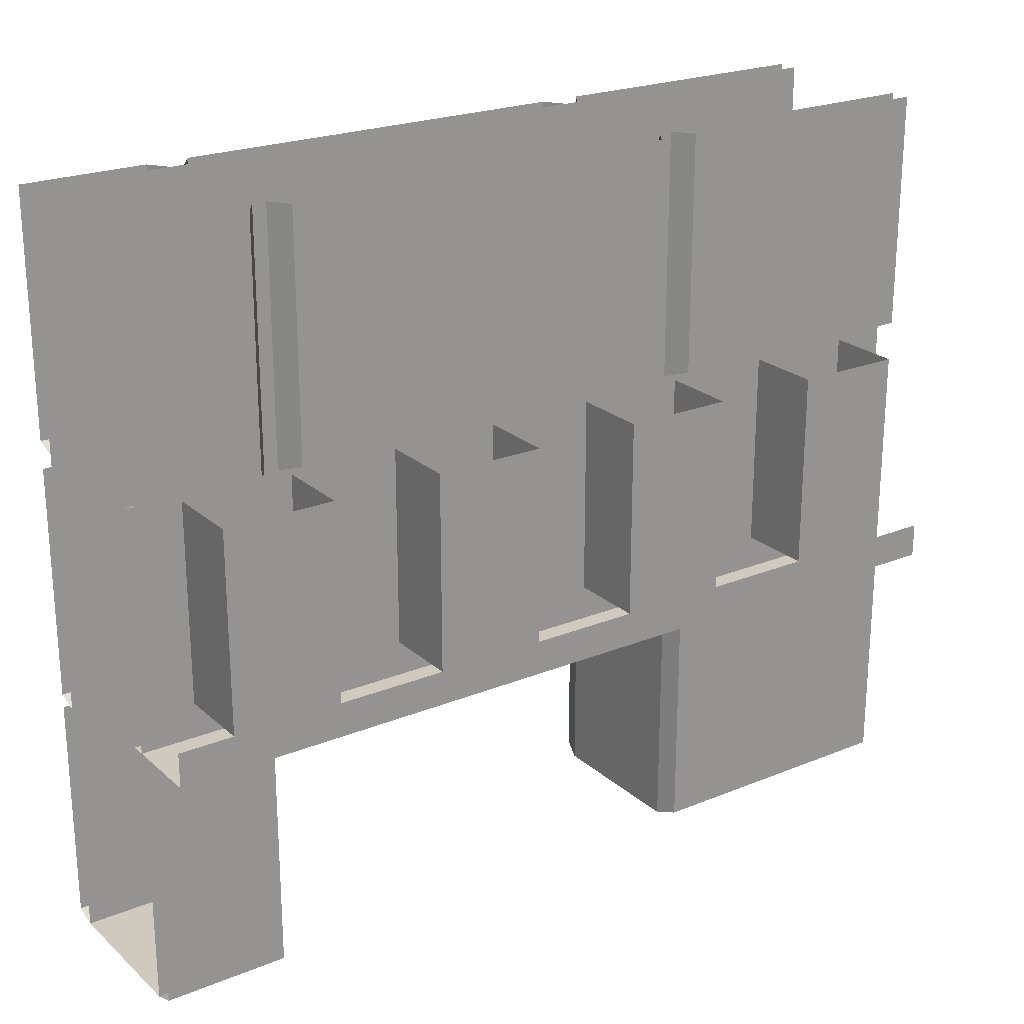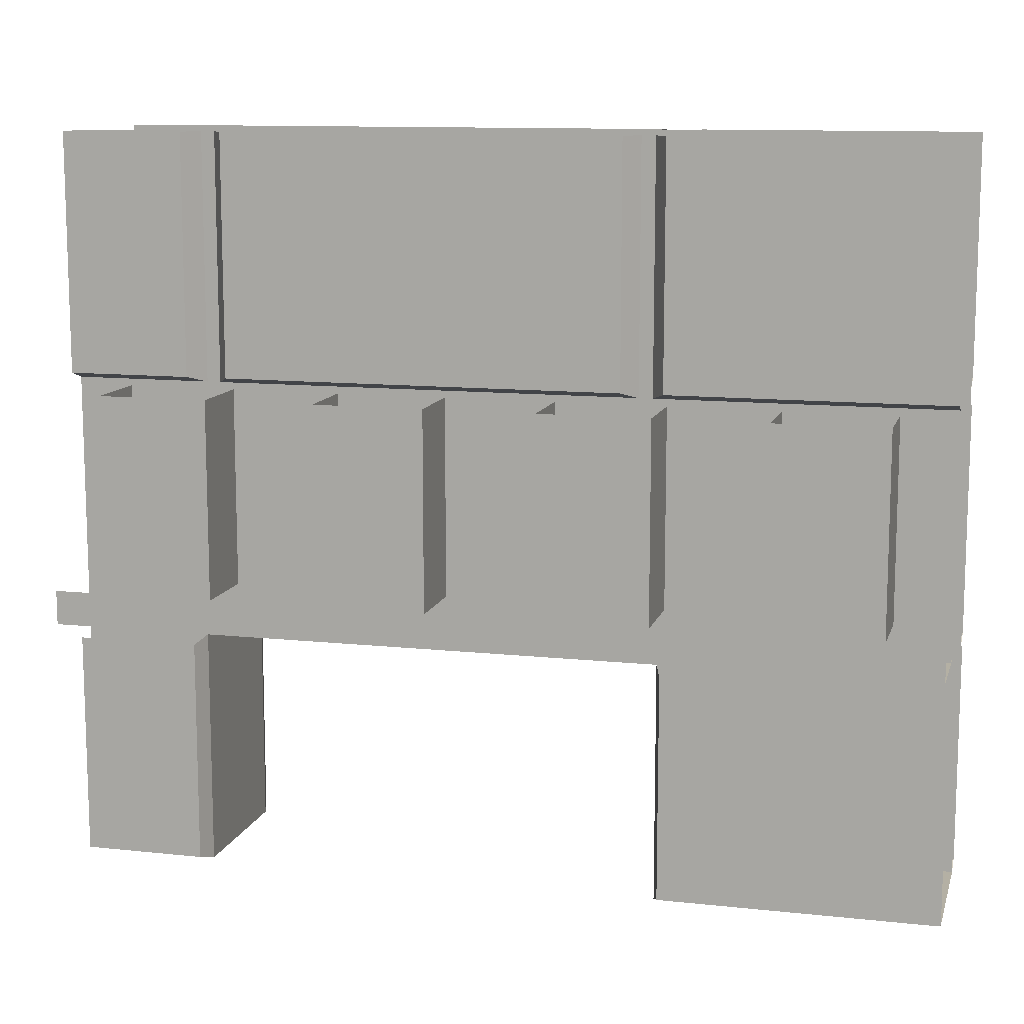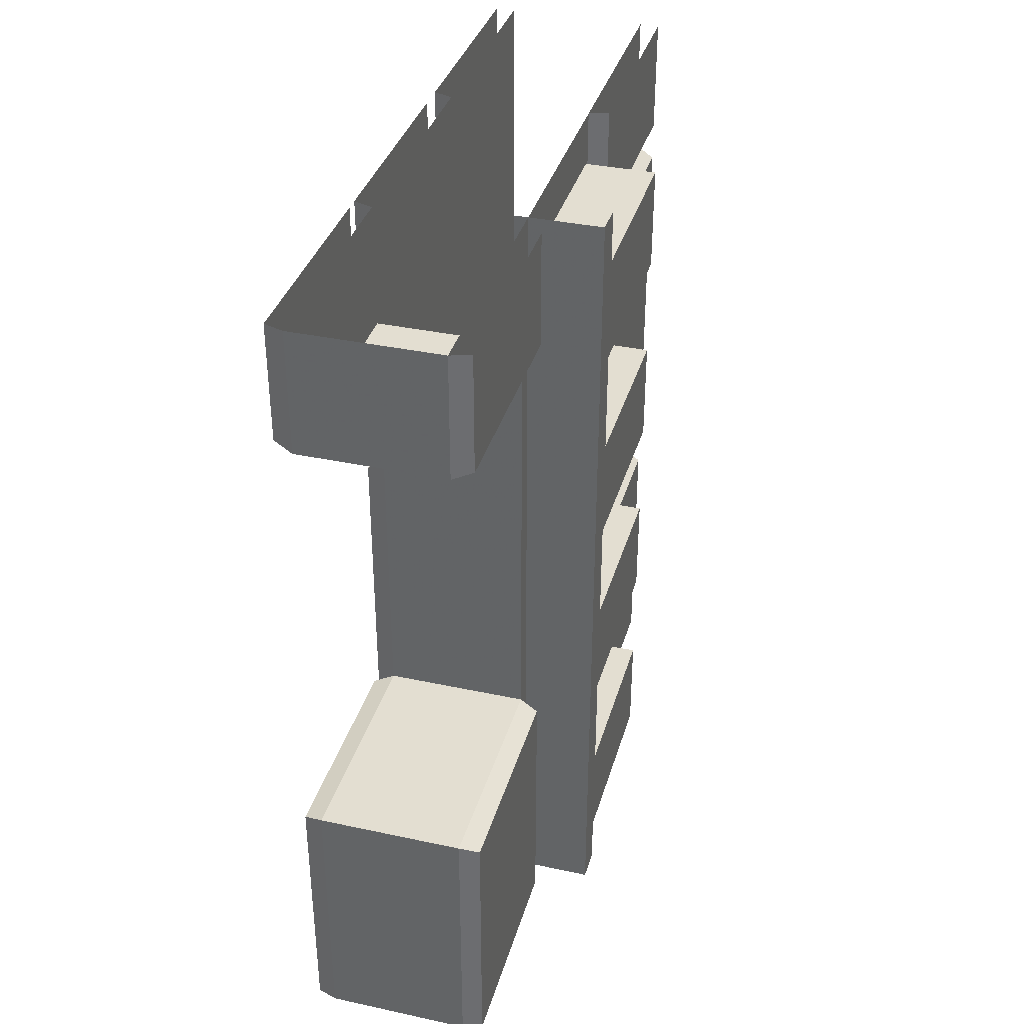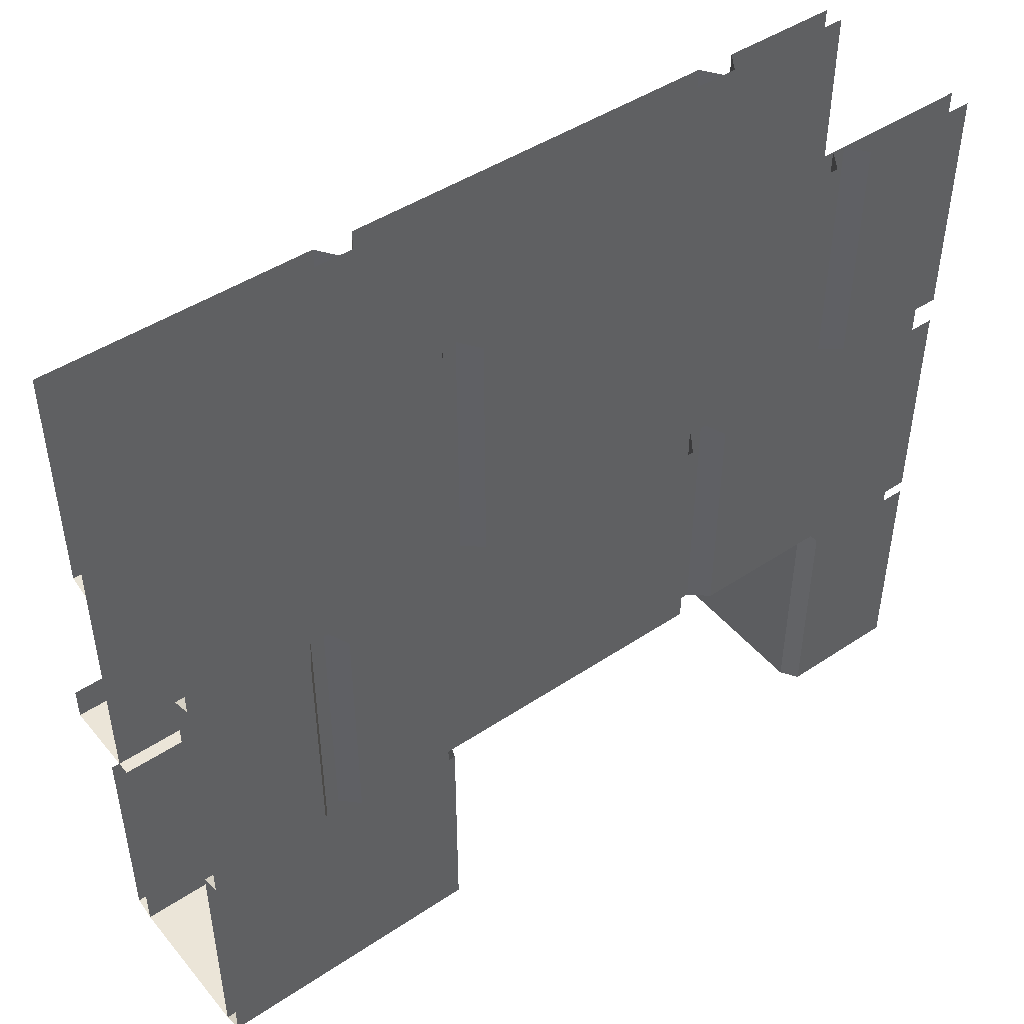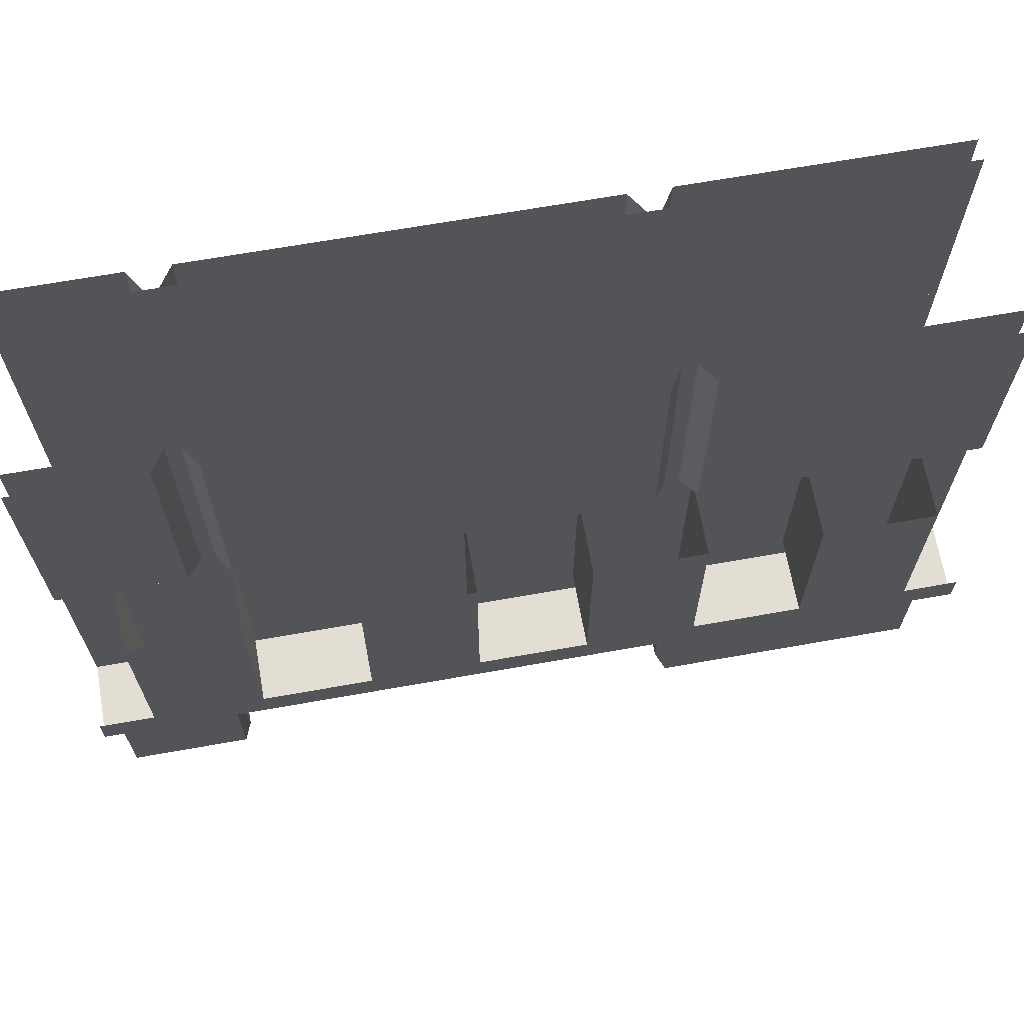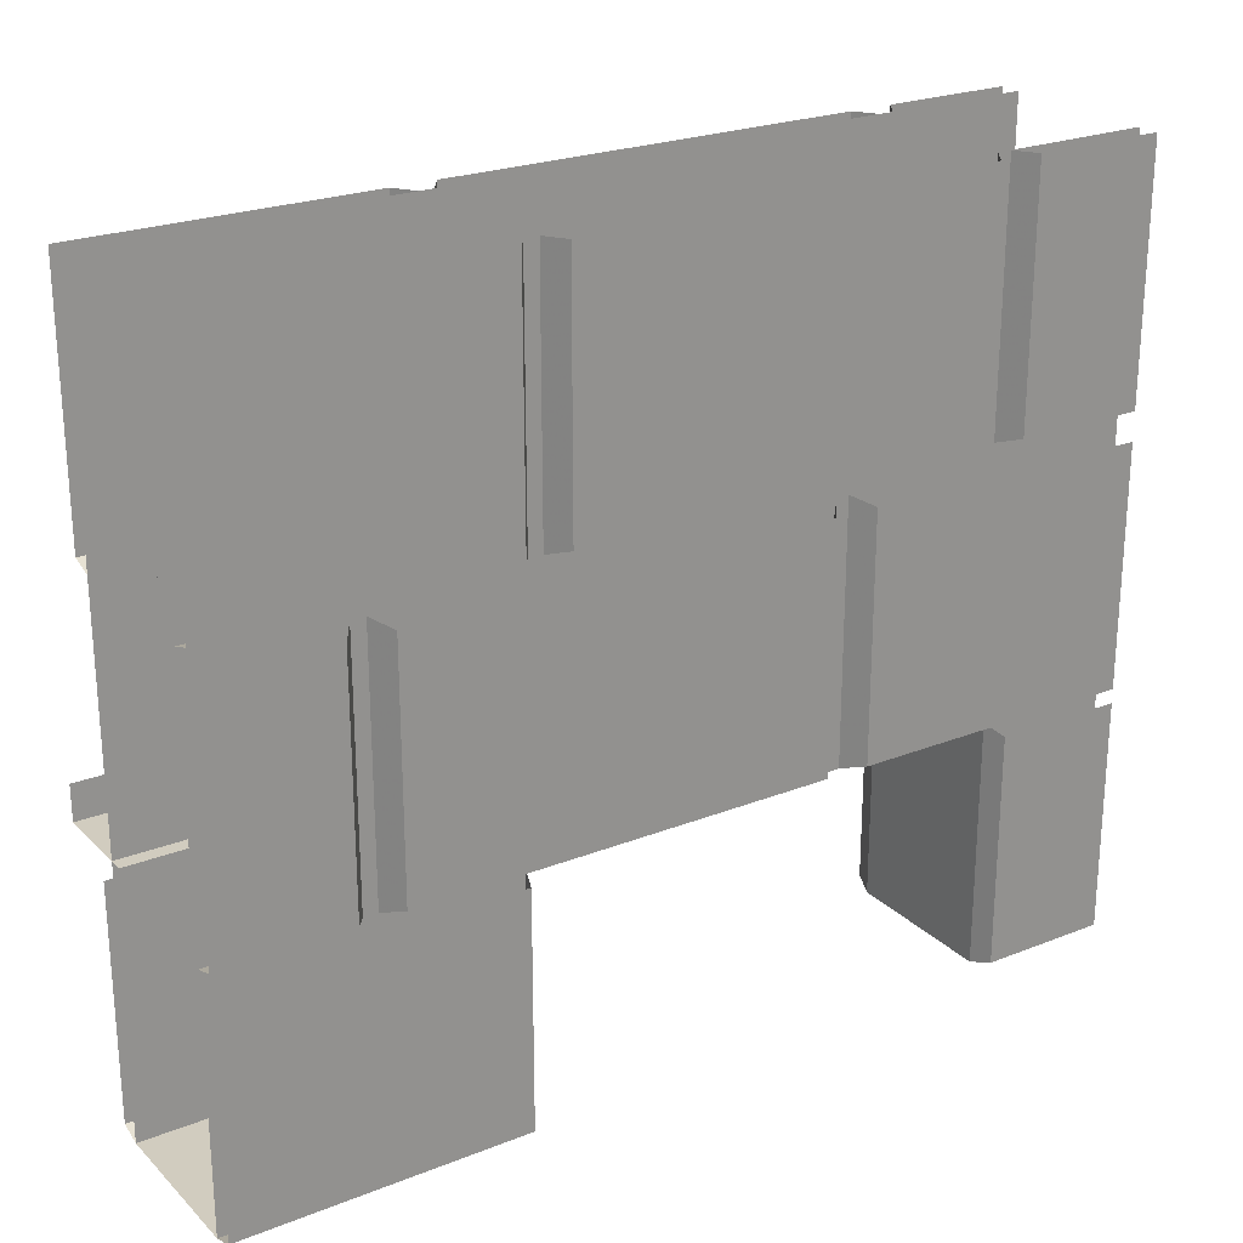
<metadata>
{"format":"obj","ext":"obj","renderer":"f3d","projection":"perspective","resolution":1024,"background":"white","views":[{"elev":23.0,"azim":55.2,"up":"+Y"},{"elev":11.4,"azim":104.7,"up":"+Y"},{"elev":36.2,"azim":15.7,"up":"+Z"},{"elev":46.0,"azim":-127.3,"up":"+Y"},{"elev":67.2,"azim":79.9,"up":"+Y"},{"elev":24.1,"azim":-123.2,"up":"+Y"}]}
</metadata>
<code>
v -0.5 -0.8438 0.3594
v -0.5 -0.8438 0.5
v -0.5 -0.5859 0.5
v -0.5 -0.5859 0.3594
v -0.4766 -0.5781 0.3516
v -0.4766 -0.8516 0.3516
v -0.4766 -0.8516 0.5
v -0.5 -0.8438 -0.5
v -0.5 -0.8438 -0.1875
v -0.5 -0.5859 -0.1875
v -0.5 -0.5859 -0.5
v -0.4766 -0.8516 -0.1797
v -0.4766 -0.5781 -0.1797
v -0.4766 -0.8516 -0.5
v -0.3047 -0.8516 -0.5
v -0.3047 -0.8516 -0.1797
v -0.4766 0 -0.5
v -0.5 -0.3047 0.5
v -0.5 -0.3047 0.1875
v -0.5 -0.5703 0.1875
v -0.5 -0.5703 0.5
v -0.4766 -0.5781 0.1719
v -0.4766 -0.5781 0.5
v -0.4766 -0.2969 0.1719
v -0.5 -0.3047 0.1406
v -0.5 -0.3047 -0.3125
v -0.5 -0.5703 -0.3125
v -0.5 -0.5703 0.1406
v -0.4766 -0.5781 0.1562
v -0.4766 -0.2969 0.1562
v -0.4766 -0.5781 -0.3281
v -0.4766 -0.2969 -0.3281
v -0.5 -0.3047 -0.3594
v -0.5 -0.3047 -0.5
v -0.5 -0.5703 -0.5
v -0.5 -0.5703 -0.3594
v -0.4766 -0.5781 -0.3438
v -0.4766 -0.2969 -0.3438
v -0.4766 -0.5781 -0.5
v -0.5 -0.2734 0.3594
v -0.5 -0.2734 0.5
v -0.5 0 0.5
v -0.5 0 0.3594
v -0.4766 0 0.3438
v -0.4766 -0.2812 0.3438
v -0.4766 -0.2812 0.5
v -0.5 -0.2734 -0.5
v -0.5 -0.2734 -0.1875
v -0.5 0 -0.1875
v -0.5 0 -0.5
v -0.4766 -0.2812 -0.1719
v -0.4766 0 -0.1719
v -0.4766 -0.2812 -0.5
v -0.5 -0.2734 -0.1406
v -0.5 -0.2734 0.3125
v -0.5 0 0.3125
v -0.5 0 -0.1406
v -0.4766 0 -0.1562
v -0.4766 -0.2812 -0.1562
v -0.4766 -0.2812 0.3281
v -0.4766 0 0.3281
v -0.2812 -0.5859 0.3594
v -0.2812 -0.5859 0.5
v -0.2812 -0.8438 0.5
v -0.2812 -0.8438 0.3594
v -0.3047 -0.8516 0.3516
v -0.3047 -0.5781 0.3516
v -0.3047 -0.5781 -0.1797
v -0.3047 0 -0.5
v -0.3047 0 0.5
v -0.3047 -0.8516 0.5
v -0.4766 0 0.5
v -0.2812 -0.8438 -0.1875
v -0.2812 -0.5859 -0.1875
v -0.2812 -0.5859 -0.5
v -0.2812 -0.8438 -0.5
v -0.2812 0 0.3594
v -0.2812 0 0.5
v -0.2812 -0.2734 0.5
v -0.2812 -0.2734 0.3594
v -0.3047 -0.2812 0.3438
v -0.3047 0 0.3438
v -0.3047 -0.2812 0.5
v -0.2812 0 -0.5
v -0.2812 0 -0.1875
v -0.2812 -0.2734 -0.1875
v -0.2812 -0.2734 -0.5
v -0.3047 -0.2812 -0.5
v -0.3047 -0.2812 -0.1719
v -0.3047 0 -0.1719
v -0.2812 0 -0.1406
v -0.2812 0 0.3125
v -0.2812 -0.2734 0.3125
v -0.2812 -0.2734 -0.1406
v -0.3047 -0.2812 -0.1562
v -0.3047 0 -0.1562
v -0.3047 0 0.3281
v -0.3047 -0.2812 0.3281
v -0.3047 -0.2891 0.4375
v -0.3047 -0.2891 0.5
v -0.3047 -0.5156 0.5
v -0.3047 -0.5156 0.4375
v -0.2188 -0.5156 0.4375
v -0.2188 -0.2891 0.4375
v -0.2188 -0.5156 0.3125
v -0.2188 -0.2891 0.3125
v -0.3047 -0.5156 0.3125
v -0.3047 -0.2891 0.3125
v -0.3047 -0.2891 0.1875
v -0.3047 -0.5156 0.1875
v -0.2188 -0.5156 0.1875
v -0.2188 -0.2891 0.1875
v -0.2188 -0.5156 0.0625
v -0.2188 -0.2891 0.0625
v -0.3047 -0.5156 0.0625
v -0.3047 -0.2891 0.0625
v -0.3047 -0.2891 -0.0625
v -0.3047 -0.5156 -0.0625
v -0.2188 -0.5156 -0.0625
v -0.2188 -0.2891 -0.0625
v -0.2188 -0.5156 -0.1875
v -0.2188 -0.2891 -0.1875
v -0.3047 -0.5156 -0.1875
v -0.3047 -0.2891 -0.1875
v -0.3047 -0.2891 -0.3125
v -0.3047 -0.5156 -0.3125
v -0.2188 -0.5156 -0.3125
v -0.2188 -0.2891 -0.3125
v -0.2188 -0.5156 -0.4375
v -0.2188 -0.2891 -0.4375
v -0.3047 -0.5156 -0.4375
v -0.3047 -0.2891 -0.4375
v -0.3047 -0.2891 -0.5
v -0.3047 -0.5156 -0.5
v -0.2188 -0.5547 0.5
v -0.2188 -0.5156 0.5
v -0.2188 -0.5547 -0.5
v -0.2188 -0.5156 -0.5
v -0.3203 -0.5547 -0.5
v -0.3203 -0.5547 0.5
f 1 2 3
f 1 3 4
f 1 4 5
f 1 5 6
f 1 6 7
f 1 7 2
f 8 9 10
f 8 10 11
f 12 13 10
f 12 10 9
f 12 9 8
f 12 8 14
f 62 63 64
f 62 64 65
f 62 65 66
f 62 66 67
f 68 16 73
f 68 73 74
f 74 73 75
f 75 73 76
f 76 73 15
f 15 73 16
f 66 65 64
f 66 64 71
f 12 14 15
f 12 15 16
f 12 16 13
f 12 13 17
f 12 17 14
f 67 66 6
f 67 6 5
f 67 5 68
f 67 68 69
f 67 69 70
f 67 70 71
f 67 71 66
f 66 71 7
f 66 7 6
f 6 7 5
f 5 7 72
f 5 72 17
f 5 17 13
f 5 13 68
f 68 13 16
f 14 72 17
f 16 15 69
f 16 69 68
f 104 103 105
f 104 105 106
f 112 111 113
f 112 113 114
f 120 119 121
f 120 121 122
f 128 127 129
f 128 129 130
f 135 103 136
f 103 135 105
f 105 135 111
f 111 135 113
f 113 135 119
f 119 135 121
f 121 135 137
f 121 137 127
f 127 137 129
f 129 137 138
f 18 19 20
f 18 20 21
f 21 20 22
f 21 22 23
f 24 22 20
f 24 20 19
f 33 34 35
f 33 35 36
f 33 36 37
f 33 37 38
f 39 37 36
f 39 36 35
f 99 102 103
f 99 103 104
f 106 105 107
f 106 107 108
f 109 110 111
f 109 111 112
f 114 113 115
f 114 115 116
f 117 118 119
f 117 119 120
f 122 121 123
f 122 123 124
f 125 126 127
f 125 127 128
f 130 129 131
f 130 131 132
f 25 26 27
f 25 27 28
f 25 28 29
f 25 29 30
f 31 29 28
f 31 28 27
f 31 27 32
f 32 27 26
f 40 41 42
f 40 42 43
f 40 43 44
f 40 44 45
f 40 45 46
f 40 46 41
f 47 48 49
f 47 49 50
f 51 52 49
f 51 49 48
f 51 48 47
f 51 47 53
f 77 78 79
f 77 79 80
f 77 80 81
f 77 81 82
f 81 80 79
f 81 79 83
f 84 85 86
f 84 86 87
f 87 86 88
f 88 86 89
f 89 86 90
f 90 86 85
f 139 137 135
f 139 135 140
f 54 55 56
f 54 56 57
f 54 57 58
f 54 58 59
f 54 59 60
f 54 60 55
f 55 60 56
f 56 60 61
f 91 92 93
f 91 93 94
f 91 94 95
f 91 95 96
f 93 92 97
f 93 97 98
f 93 98 95
f 93 95 94
f 99 100 101
f 99 101 102
f 108 107 109
f 109 107 110
f 116 115 117
f 117 115 118
f 124 123 125
f 125 123 126
f 132 131 133
f 133 131 134

</code>
